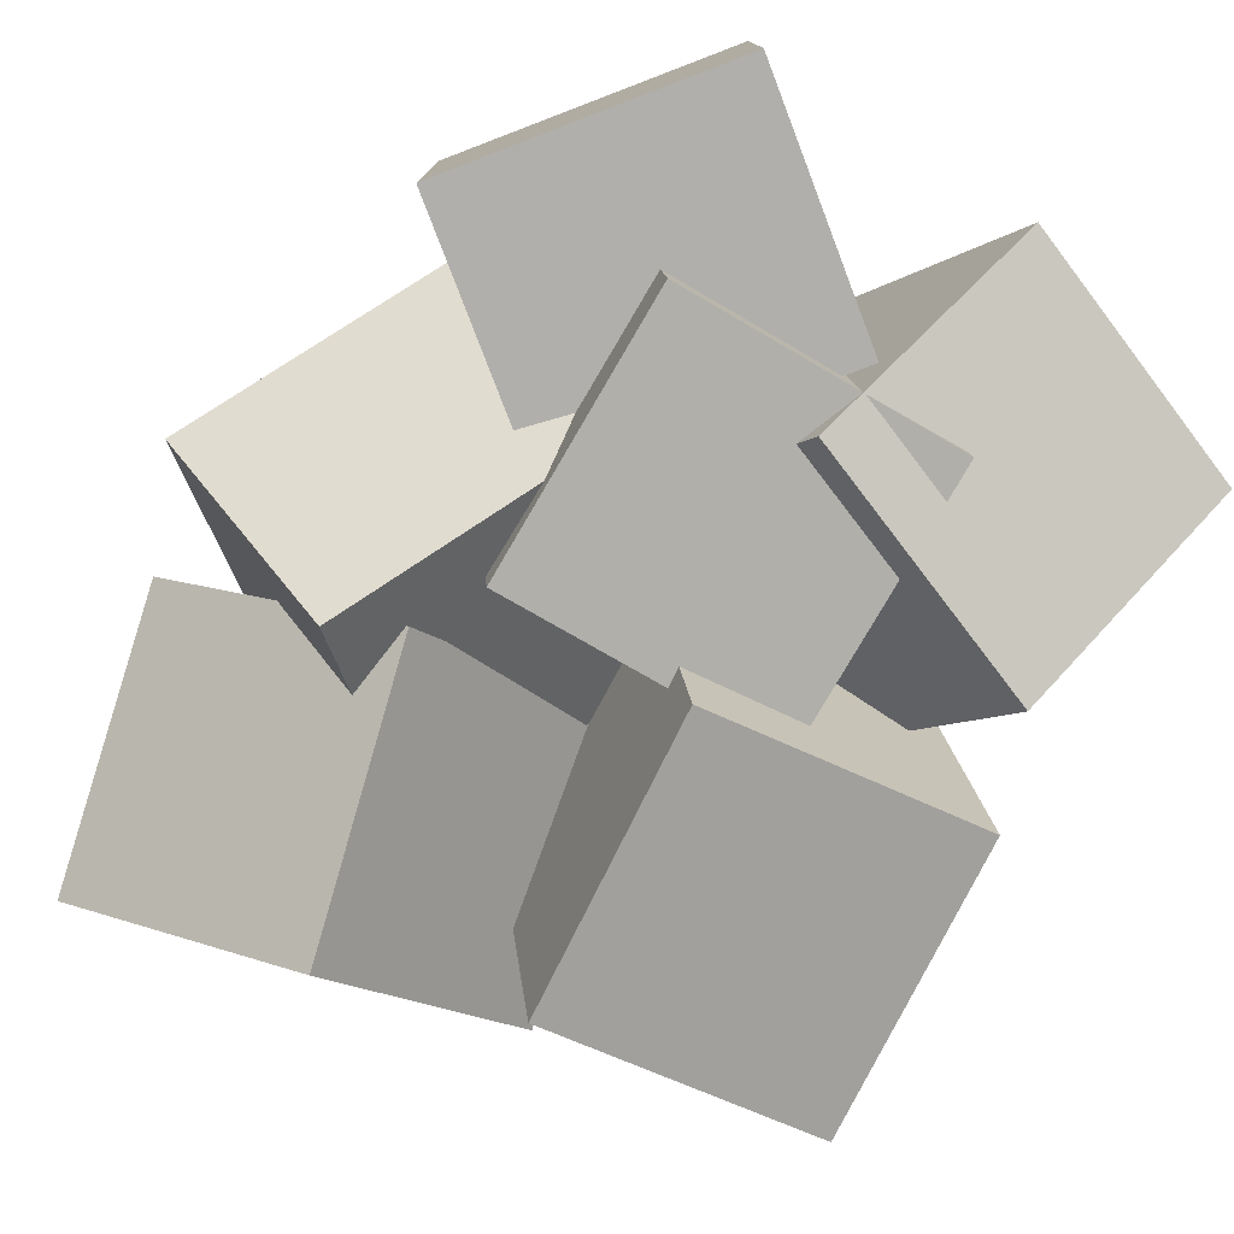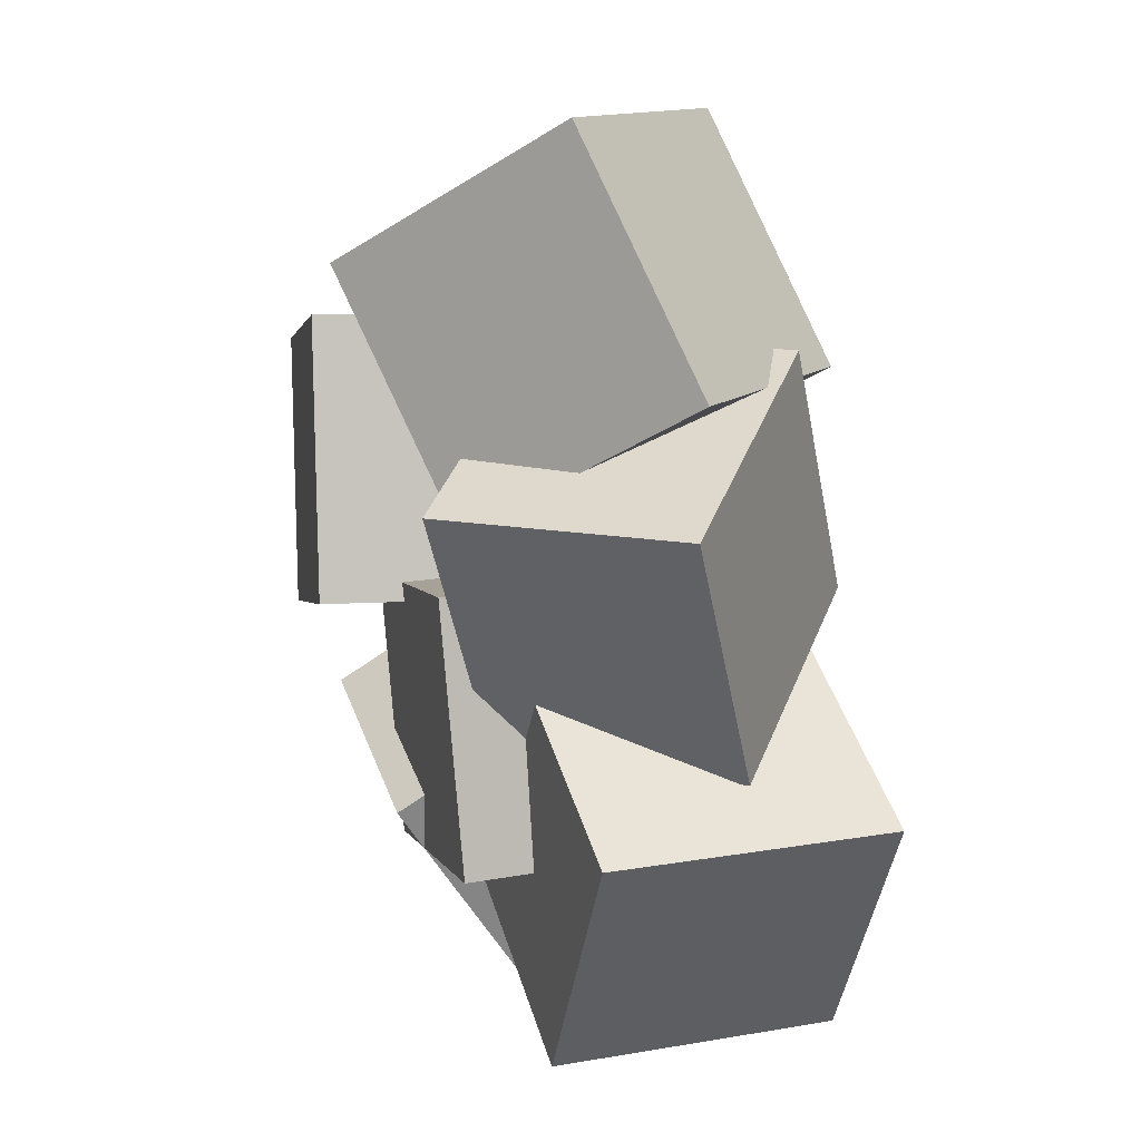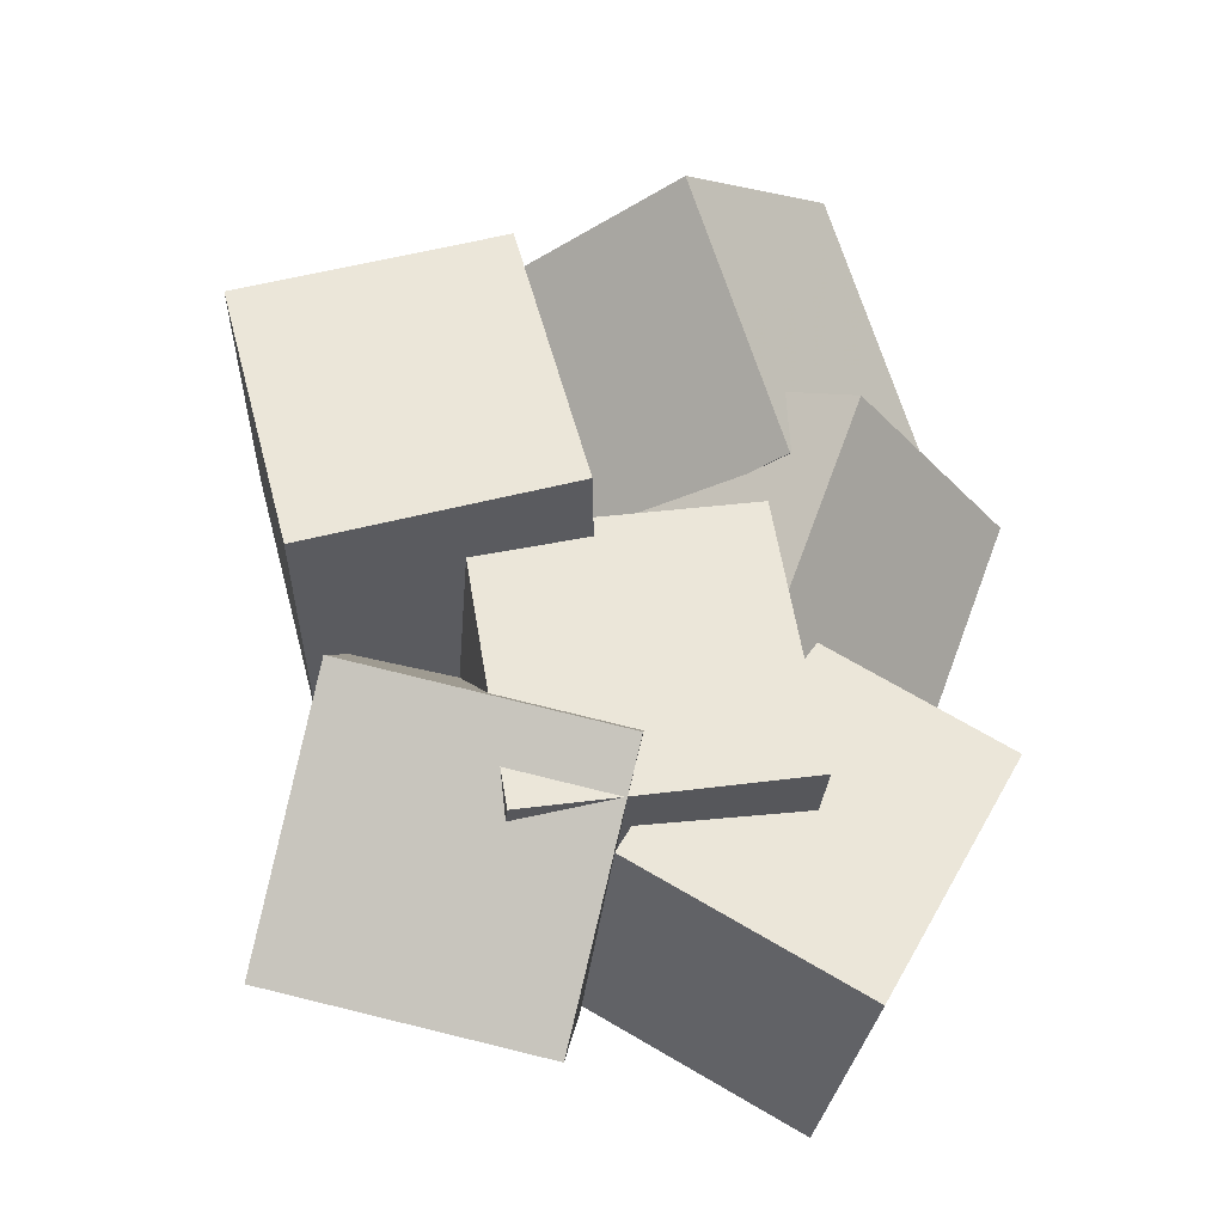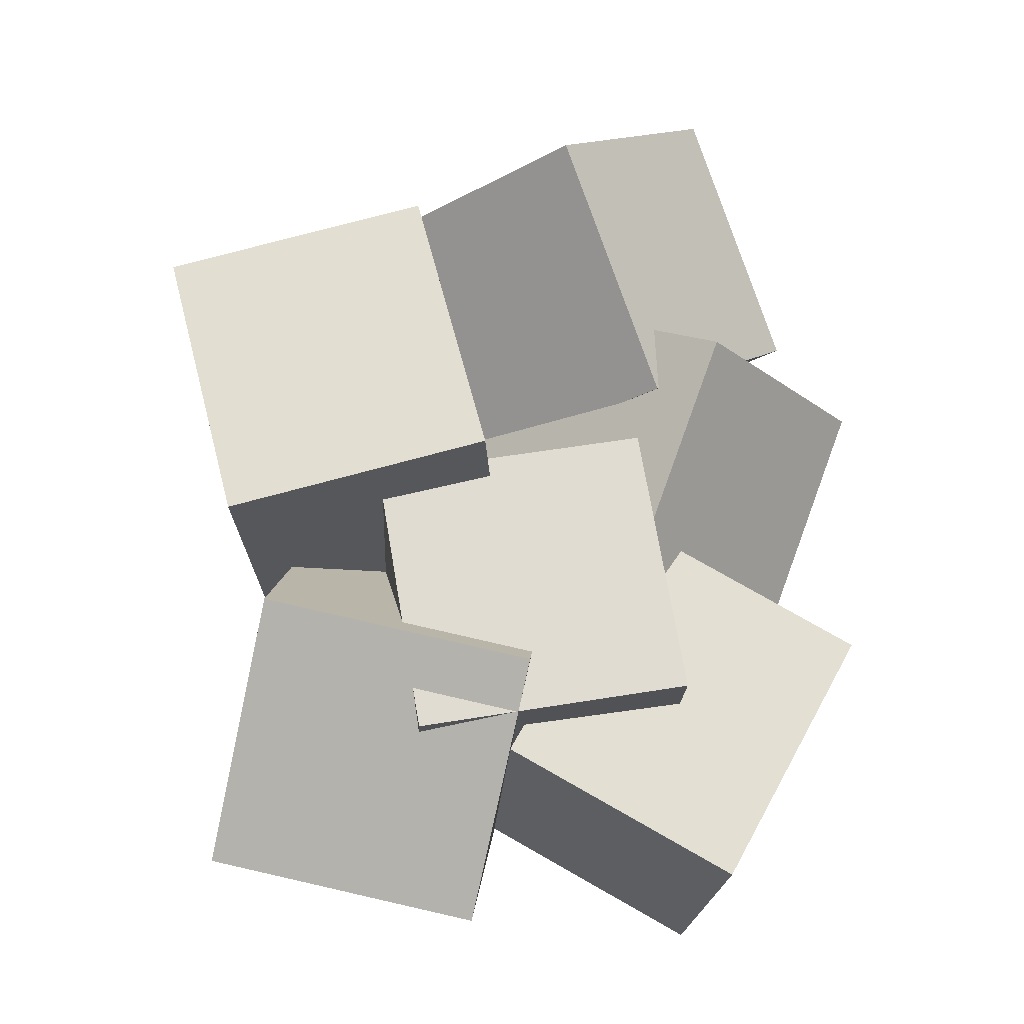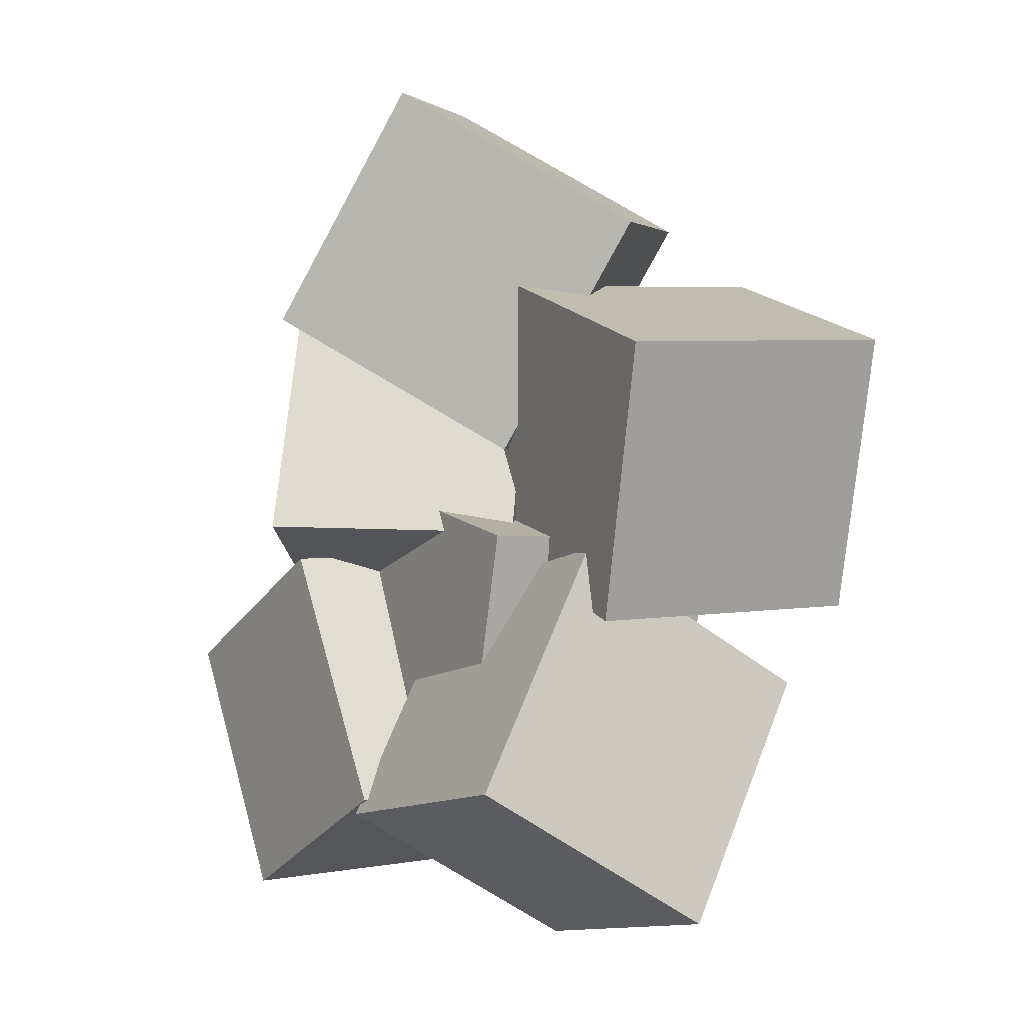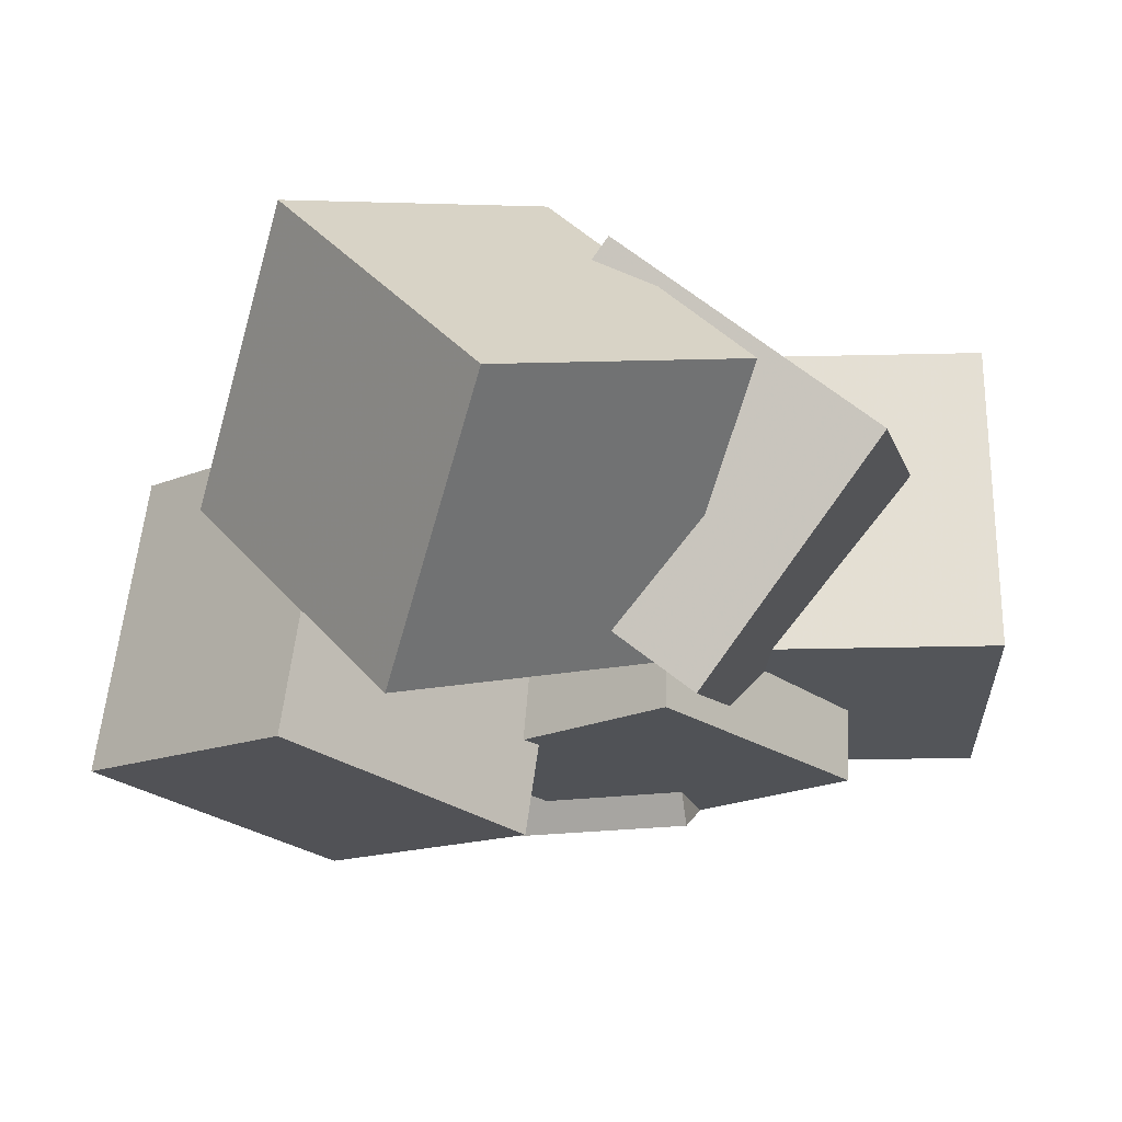
<metadata>
{"format":"obj","ext":"obj","renderer":"f3d","projection":"perspective","resolution":1024,"background":"white","views":[{"elev":-77.8,"azim":-40.2,"up":"+Z"},{"elev":15.1,"azim":-109.4,"up":"+Y"},{"elev":-32.8,"azim":171.8,"up":"+Y"},{"elev":-22.6,"azim":174.2,"up":"+Y"},{"elev":2.3,"azim":55.7,"up":"+Y"},{"elev":-24.4,"azim":-149.5,"up":"+Z"}]}
</metadata>
<code>
v -0.2097 0.08737 -0.3932
v -0.4353 0.2714 -0.1653
v -0.07027 0.4005 -0.5079
v -0.2959 0.5845 -0.2801
v 0.05366 0.07062 -0.1189
v -0.1719 0.2546 0.109
v 0.1931 0.3838 -0.2337
v -0.03247 0.5678 -0.005815
f 1.0 7.0 5.0
f 1.0 3.0 7.0
f 1.0 4.0 3.0
f 1.0 2.0 4.0
f 3.0 8.0 7.0
f 3.0 4.0 8.0
f 5.0 7.0 8.0
f 5.0 8.0 6.0
f 1.0 5.0 6.0
f 1.0 6.0 2.0
f 2.0 6.0 8.0
f 2.0 8.0 4.0
v 0.04026 -0.05473 -0.5057
v -0.01421 -0.06249 -0.1483
v 0.1324 0.3058 -0.4839
v 0.07794 0.298 -0.1265
v 0.3711 -0.1422 -0.4572
v 0.3166 -0.15 -0.0998
v 0.4633 0.2183 -0.4354
v 0.4088 0.2105 -0.07793
f 9.0 15.0 13.0
f 9.0 11.0 15.0
f 9.0 12.0 11.0
f 9.0 10.0 12.0
f 11.0 16.0 15.0
f 11.0 12.0 16.0
f 13.0 15.0 16.0
f 13.0 16.0 14.0
f 9.0 13.0 14.0
f 9.0 14.0 10.0
f 10.0 14.0 16.0
f 10.0 16.0 12.0
v -0.1665 -0.2063 -0.3416
v -0.4019 -0.2007 -0.09171
v -0.2827 0.1306 -0.4586
v -0.5181 0.1361 -0.2087
v 0.07641 -0.04425 -0.1163
v -0.159 -0.03869 0.1335
v -0.03976 0.2926 -0.2333
v -0.2752 0.2981 0.0166
f 17.0 23.0 21.0
f 17.0 19.0 23.0
f 17.0 20.0 19.0
f 17.0 18.0 20.0
f 19.0 24.0 23.0
f 19.0 20.0 24.0
f 21.0 23.0 24.0
f 21.0 24.0 22.0
f 17.0 21.0 22.0
f 17.0 22.0 18.0
f 18.0 22.0 24.0
f 18.0 24.0 20.0
v 0.03025 -0.6266 -0.2246
v -0.02523 -0.4347 0.07684
v -0.02685 -0.3268 -0.426
v -0.08233 -0.1349 -0.1245
v 0.3768 -0.5503 -0.2093
v 0.3213 -0.3584 0.09208
v 0.3197 -0.2505 -0.4107
v 0.2642 -0.05862 -0.1093
f 25.0 31.0 29.0
f 25.0 27.0 31.0
f 25.0 28.0 27.0
f 25.0 26.0 28.0
f 27.0 32.0 31.0
f 27.0 28.0 32.0
f 29.0 31.0 32.0
f 29.0 32.0 30.0
f 25.0 29.0 30.0
f 25.0 30.0 26.0
f 26.0 30.0 32.0
f 26.0 32.0 28.0
v -0.2382 -0.3472 -0.3992
v -0.2565 -0.333 -0.0488
v -0.1775 0.002946 -0.4101
v -0.1958 0.01705 -0.0597
v 0.1132 -0.4074 -0.3784
v 0.09479 -0.3933 -0.02795
v 0.1739 -0.05735 -0.3893
v 0.1555 -0.04325 -0.03886
f 33.0 39.0 37.0
f 33.0 35.0 39.0
f 33.0 36.0 35.0
f 33.0 34.0 36.0
f 35.0 40.0 39.0
f 35.0 36.0 40.0
f 37.0 39.0 40.0
f 37.0 40.0 38.0
f 33.0 37.0 38.0
f 33.0 38.0 34.0
f 34.0 38.0 40.0
f 34.0 40.0 36.0
v -0.306 -0.5765 -0.3098
v -0.3039 -0.5754 0.07375
v -0.4854 -0.2511 -0.3097
v -0.4833 -0.25 0.07382
v -0.01235 -0.4146 -0.3119
v -0.01021 -0.4135 0.07165
v -0.1918 -0.08923 -0.3118
v -0.1896 -0.08813 0.07171
f 41.0 47.0 45.0
f 41.0 43.0 47.0
f 41.0 44.0 43.0
f 41.0 42.0 44.0
f 43.0 48.0 47.0
f 43.0 44.0 48.0
f 45.0 47.0 48.0
f 45.0 48.0 46.0
f 41.0 45.0 46.0
f 41.0 46.0 42.0
f 42.0 46.0 48.0
f 42.0 48.0 44.0

</code>
